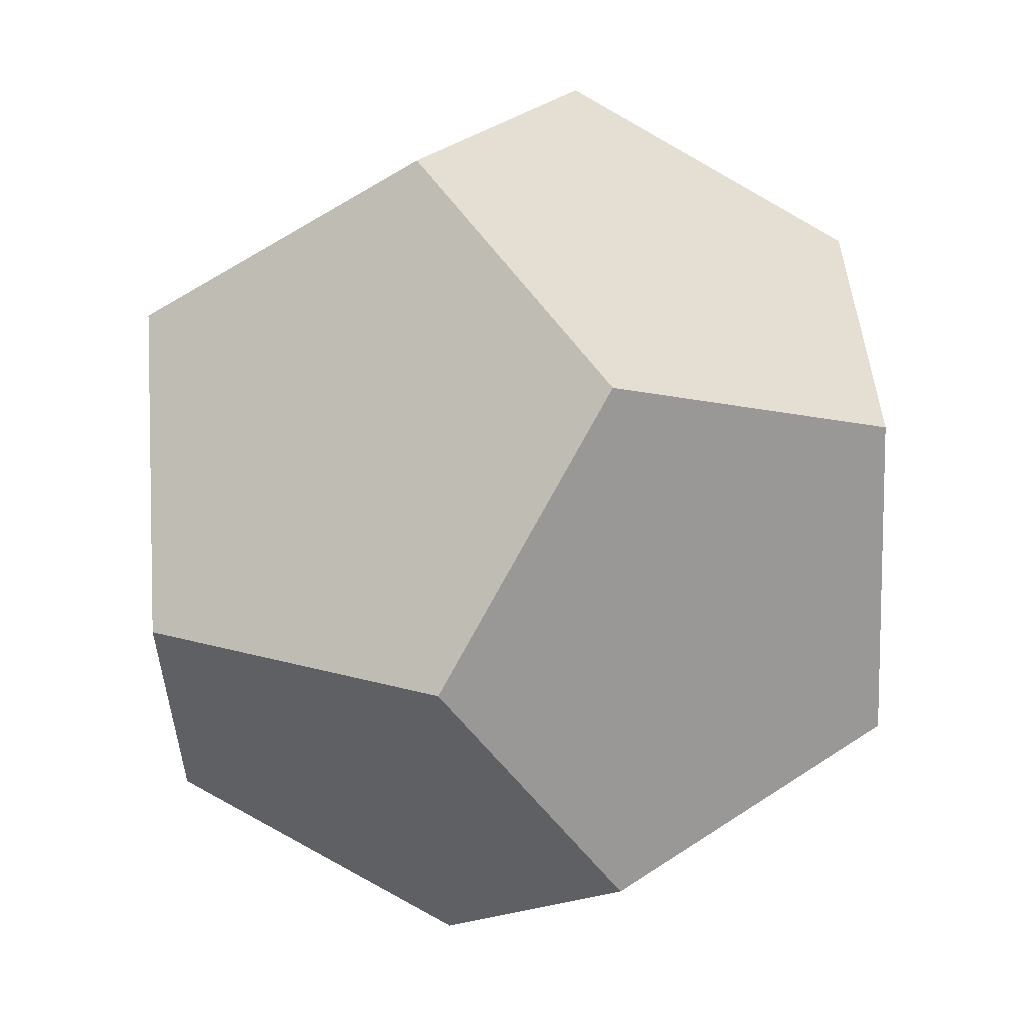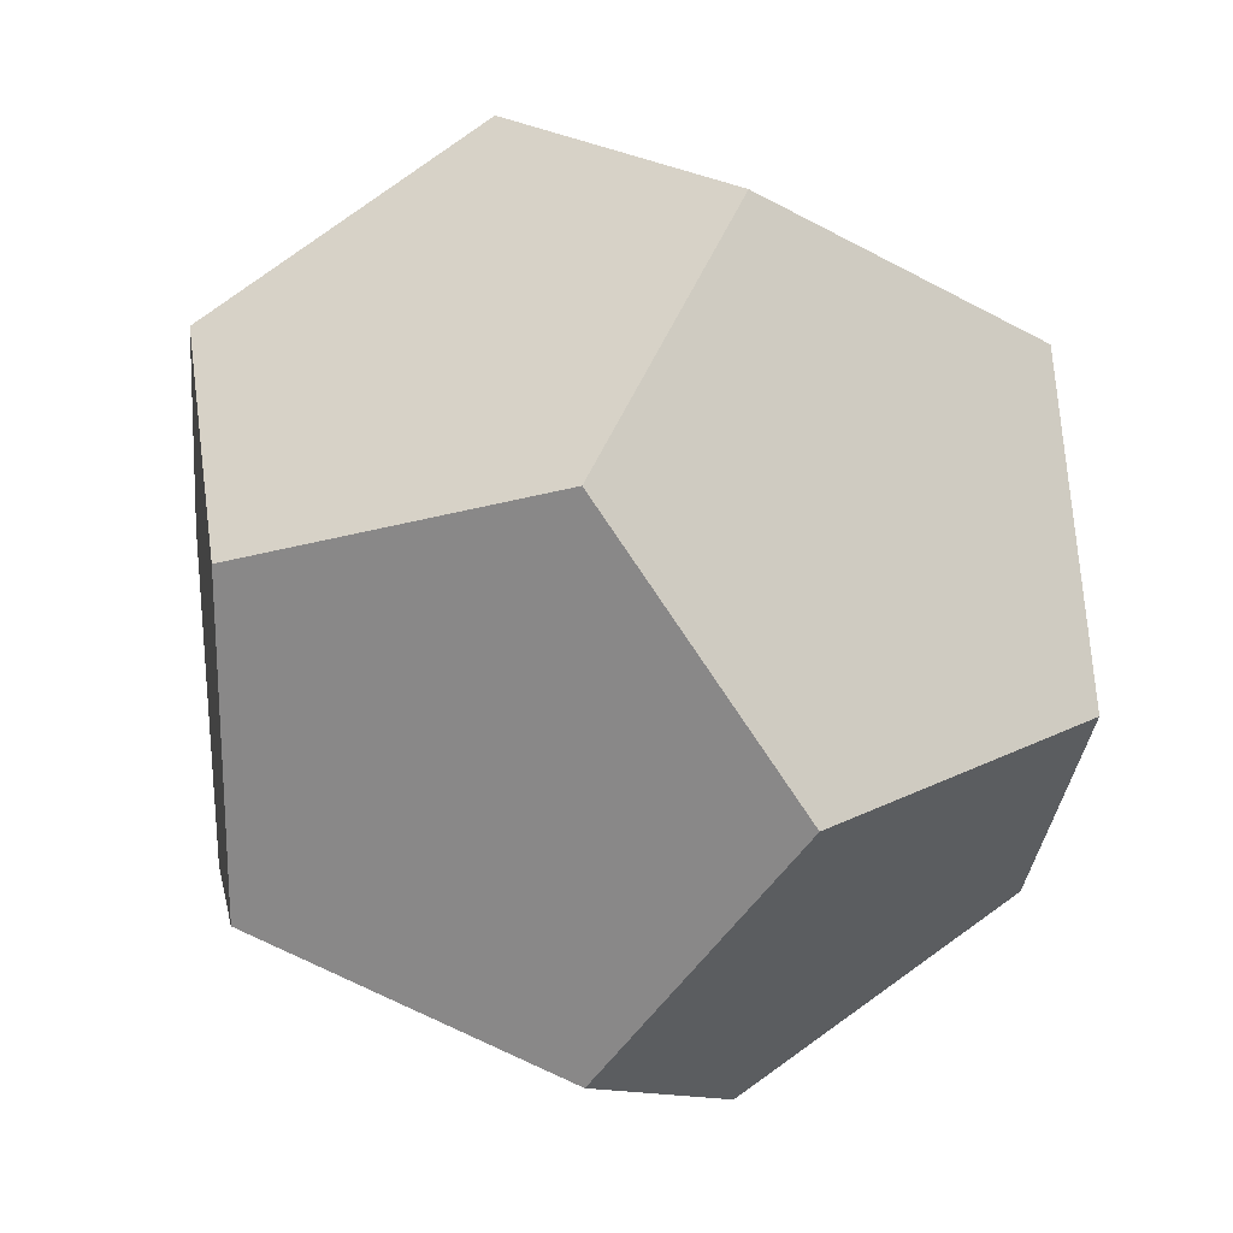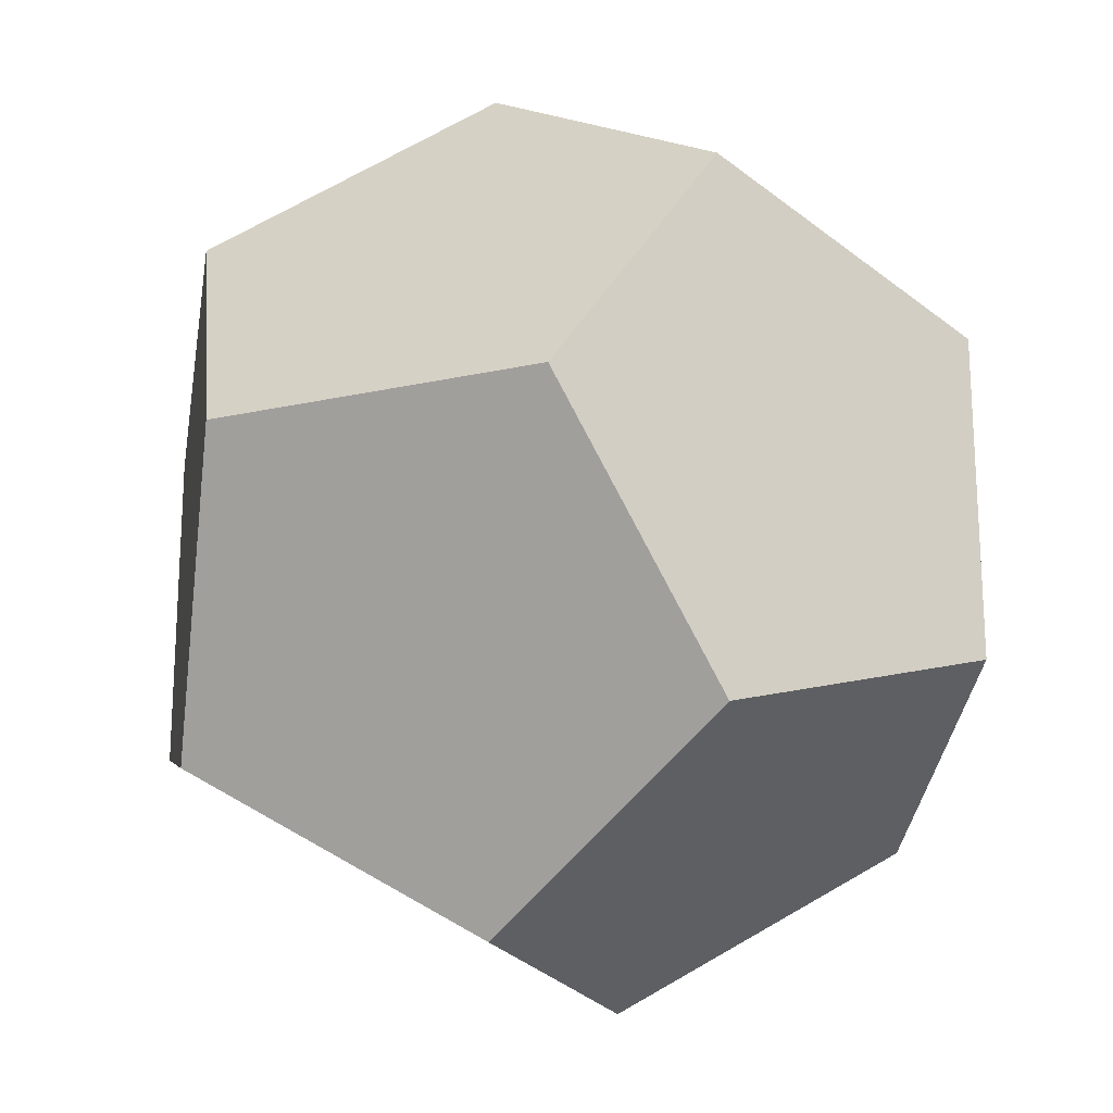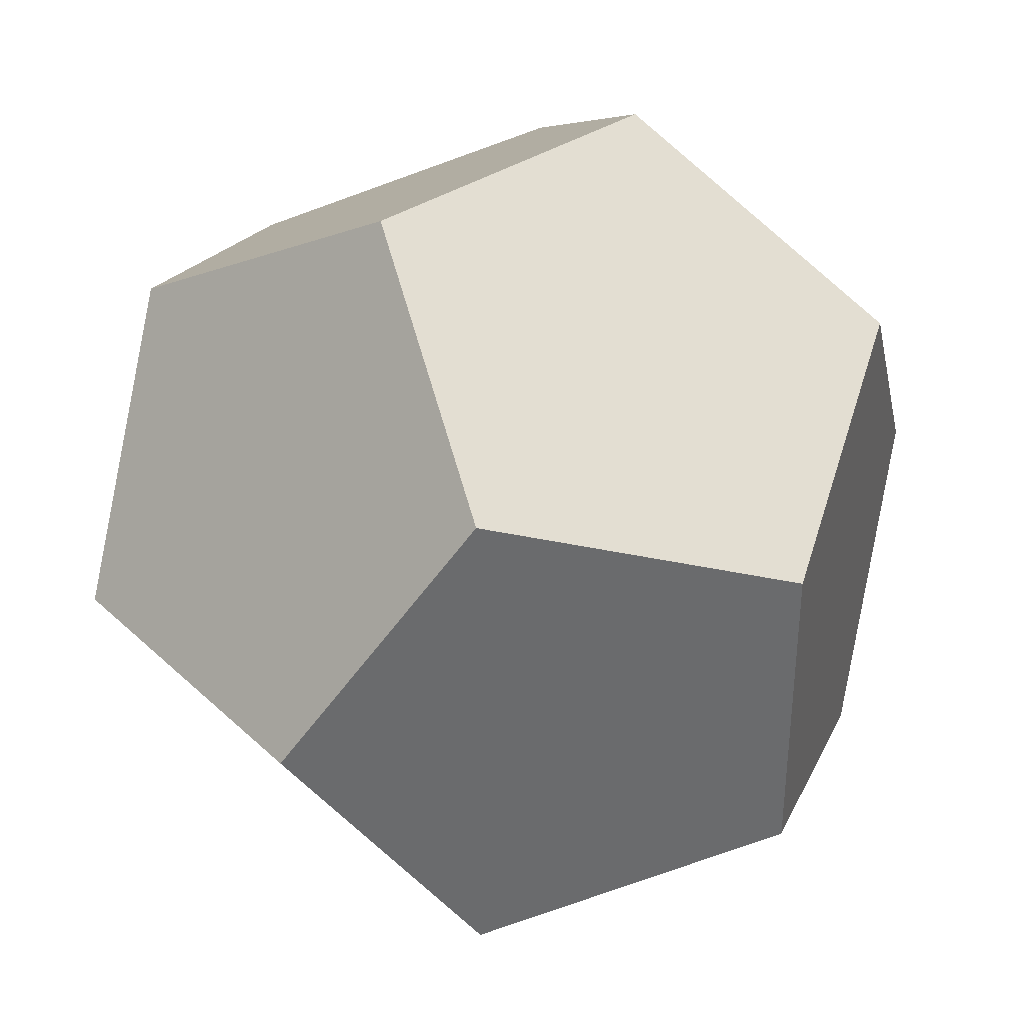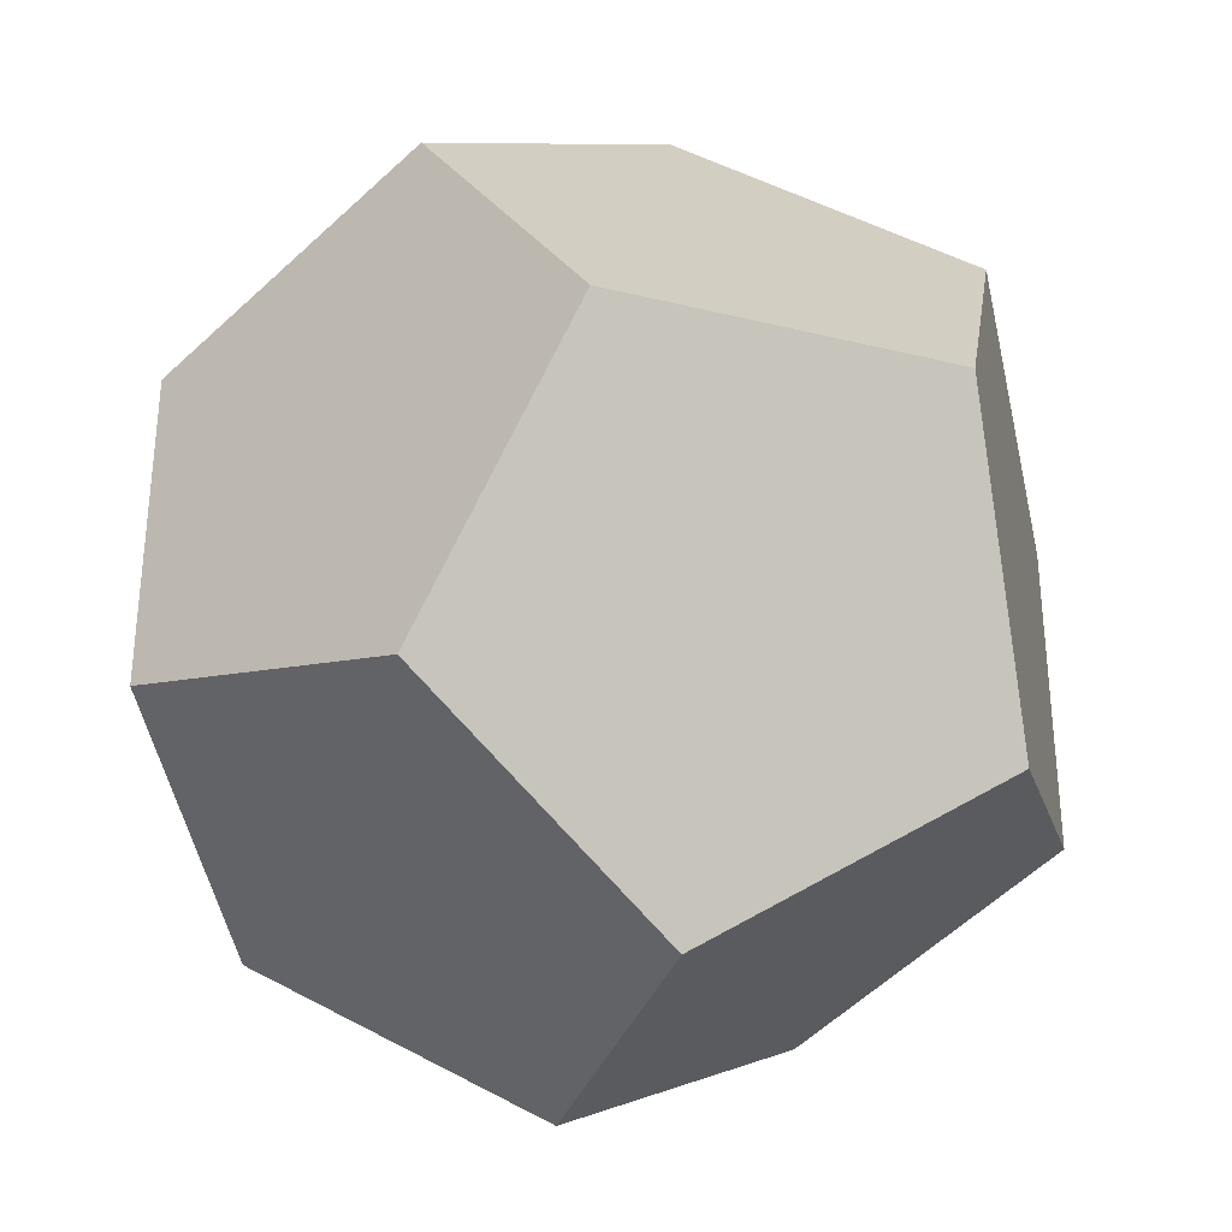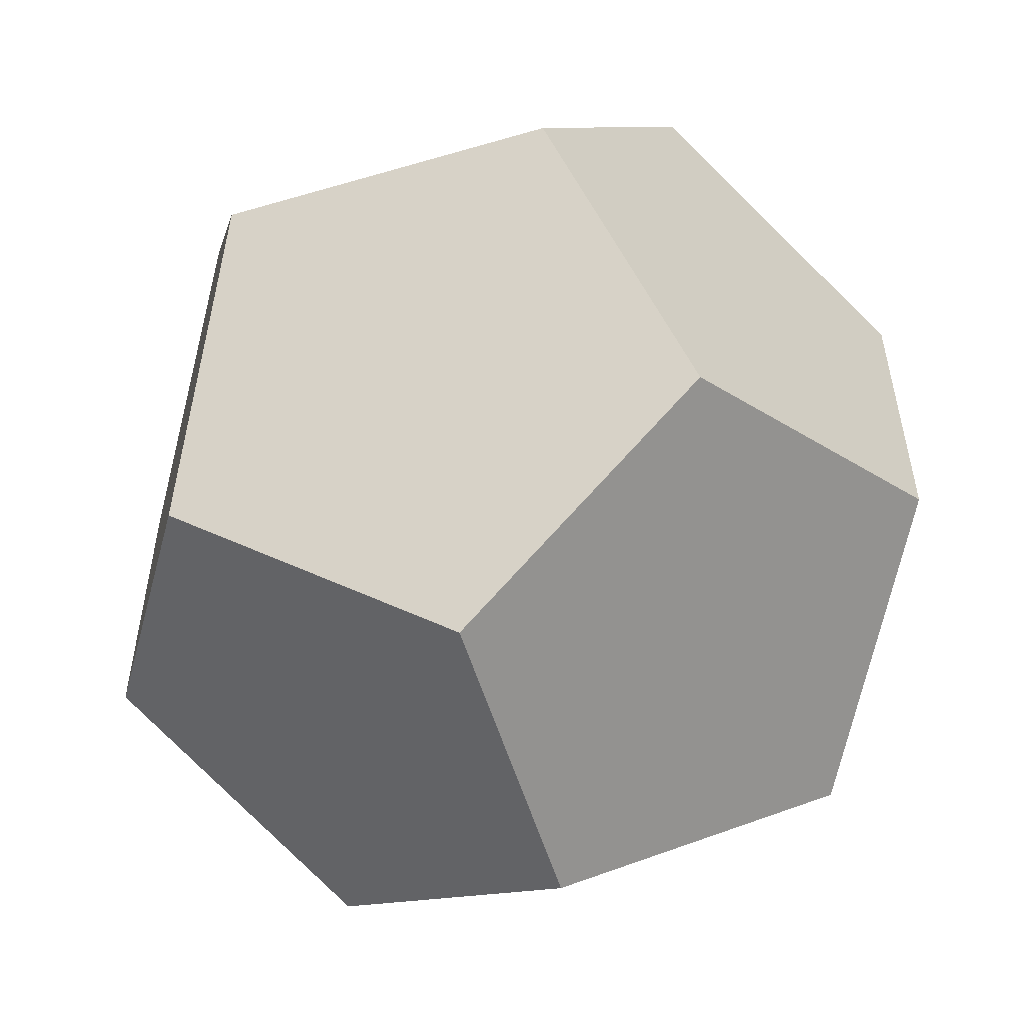
<metadata>
{"format":"obj","ext":"obj","renderer":"f3d","projection":"perspective","resolution":1024,"background":"white","views":[{"elev":57.8,"azim":55.5,"up":"+Z"},{"elev":22.8,"azim":-41.0,"up":"+Y"},{"elev":-21.1,"azim":-68.2,"up":"+Z"},{"elev":37.2,"azim":-40.0,"up":"+Z"},{"elev":-34.4,"azim":-18.4,"up":"+Y"},{"elev":-55.9,"azim":17.1,"up":"+Y"}]}
</metadata>
<code>
o joint_10
g joint_10_Mesh
v 8.813 -0 -0.4909
v 8.509 0.1875 -0
v 8.697 0.3034 -0.3034
v 8.509 -0.1875 -0
v 8.697 -0.3034 -0.3034
v 9 0.4909 -0.1875
v 9 0.4909 0.1875
v 8.697 0.3034 0.3034
v 8.813 -0 0.4909
v 8.697 -0.3034 0.3034
v 9 -0.4909 -0.1875
v 9 -0.4909 0.1875
v 9.188 -0 0.4909
v 9.491 0.1875 0
v 9.303 0.3034 0.3034
v 9.491 -0.1875 0
v 9.303 -0.3034 0.3034
v 9.188 -0 -0.4909
v 9.303 0.3034 -0.3034
v 9.303 -0.3034 -0.3034
f 1 2 3
f 1 4 2
f 4 1 5
f 2 6 3
f 2 7 6
f 7 2 8
f 2 9 8
f 4 9 2
f 9 4 10
f 11 4 5
f 12 4 11
f 4 12 10
f 13 14 15
f 13 16 14
f 16 13 17
f 14 18 19
f 16 18 14
f 18 16 20
f 6 14 19
f 7 14 6
f 14 7 15
f 16 11 20
f 16 12 11
f 12 16 17
f 6 1 3
f 6 18 1
f 18 6 19
f 1 11 5
f 18 11 1
f 11 18 20
f 9 7 8
f 13 7 9
f 7 13 15
f 12 9 10
f 12 13 9
f 13 12 17

</code>
